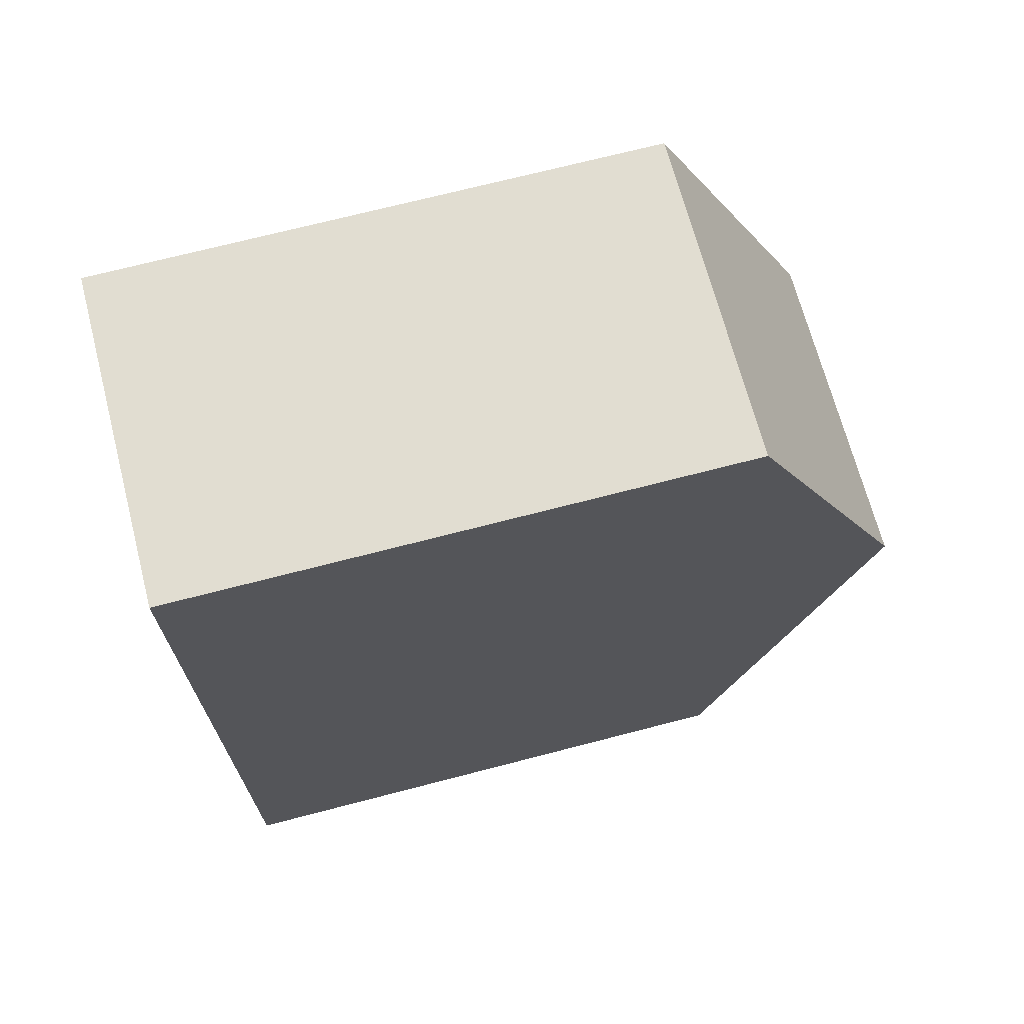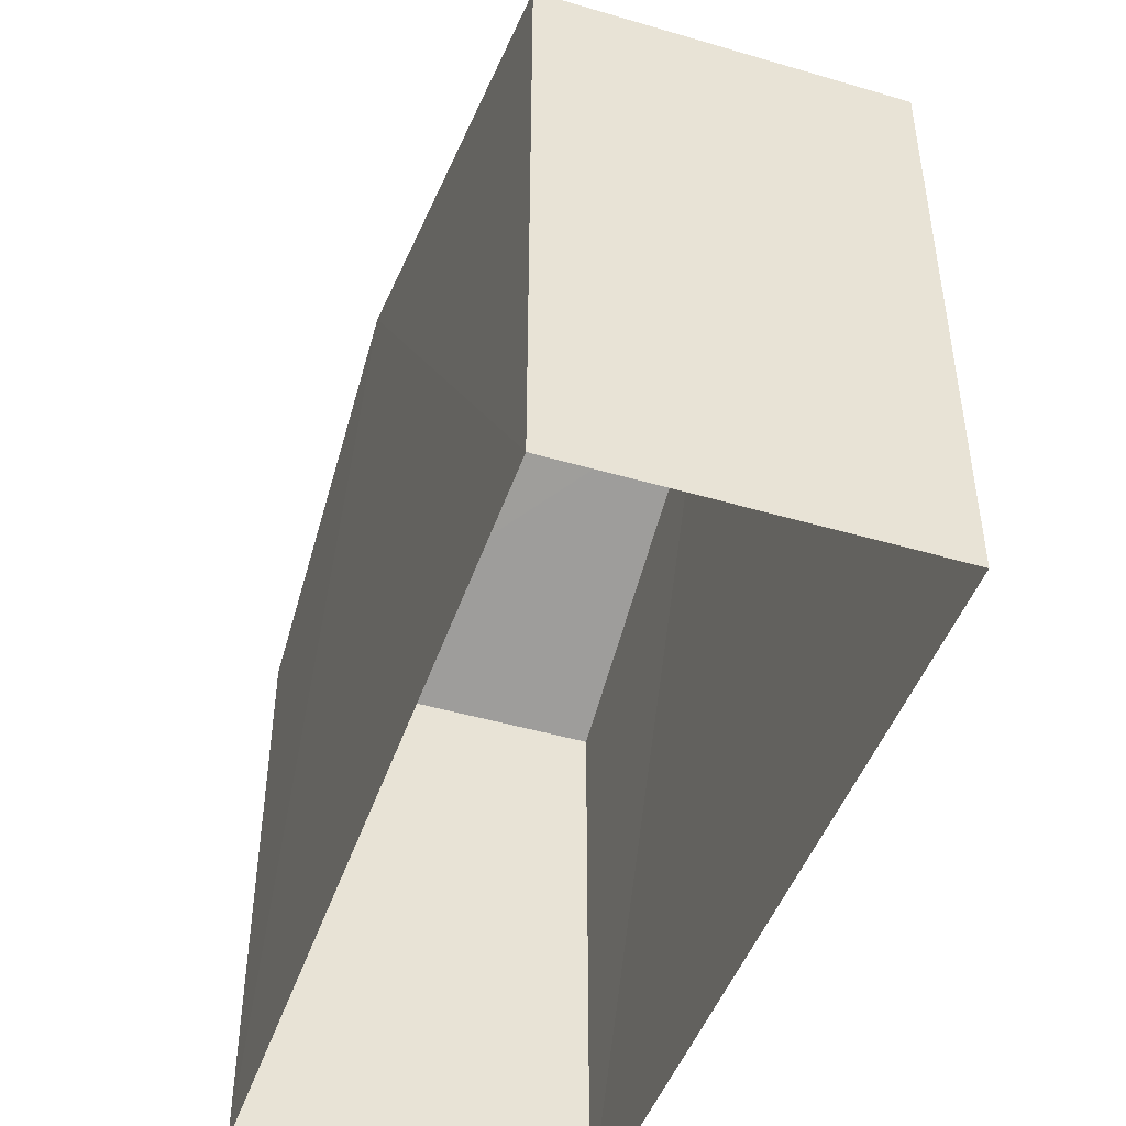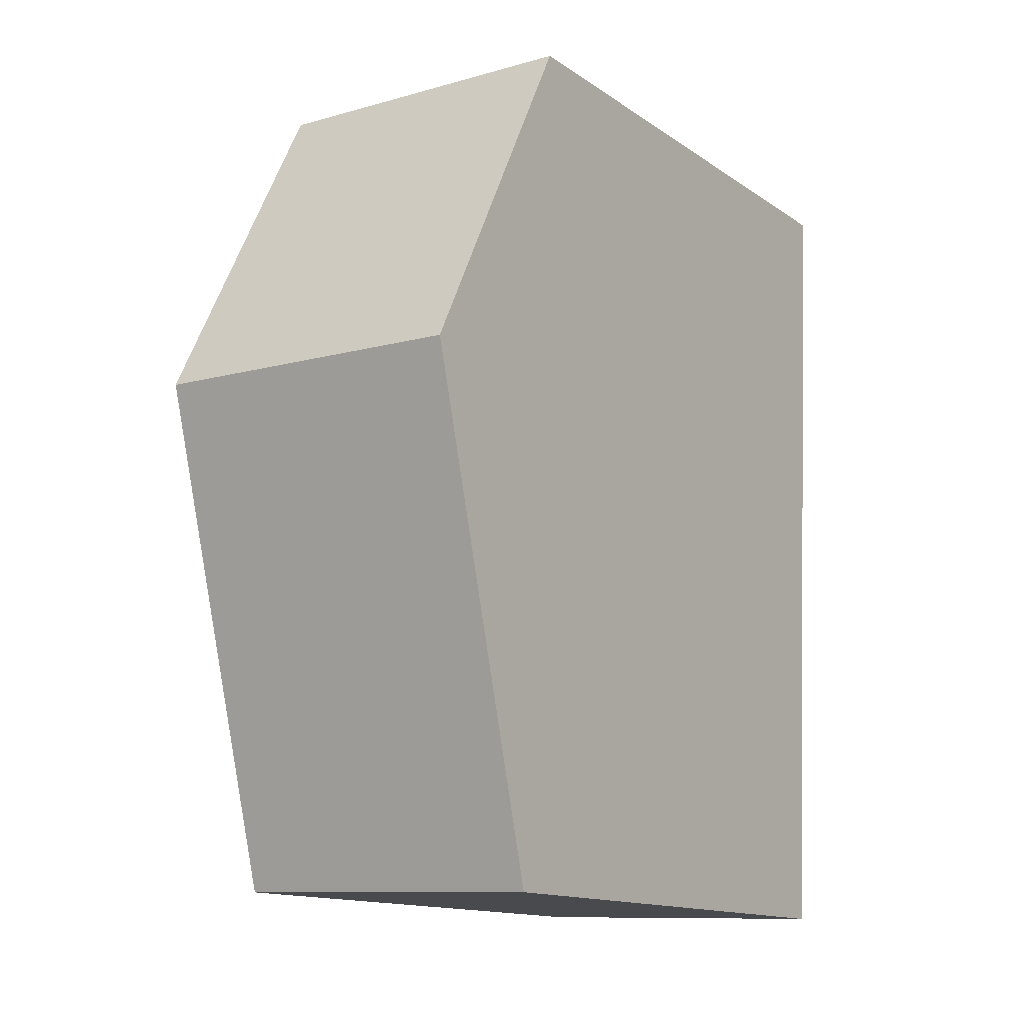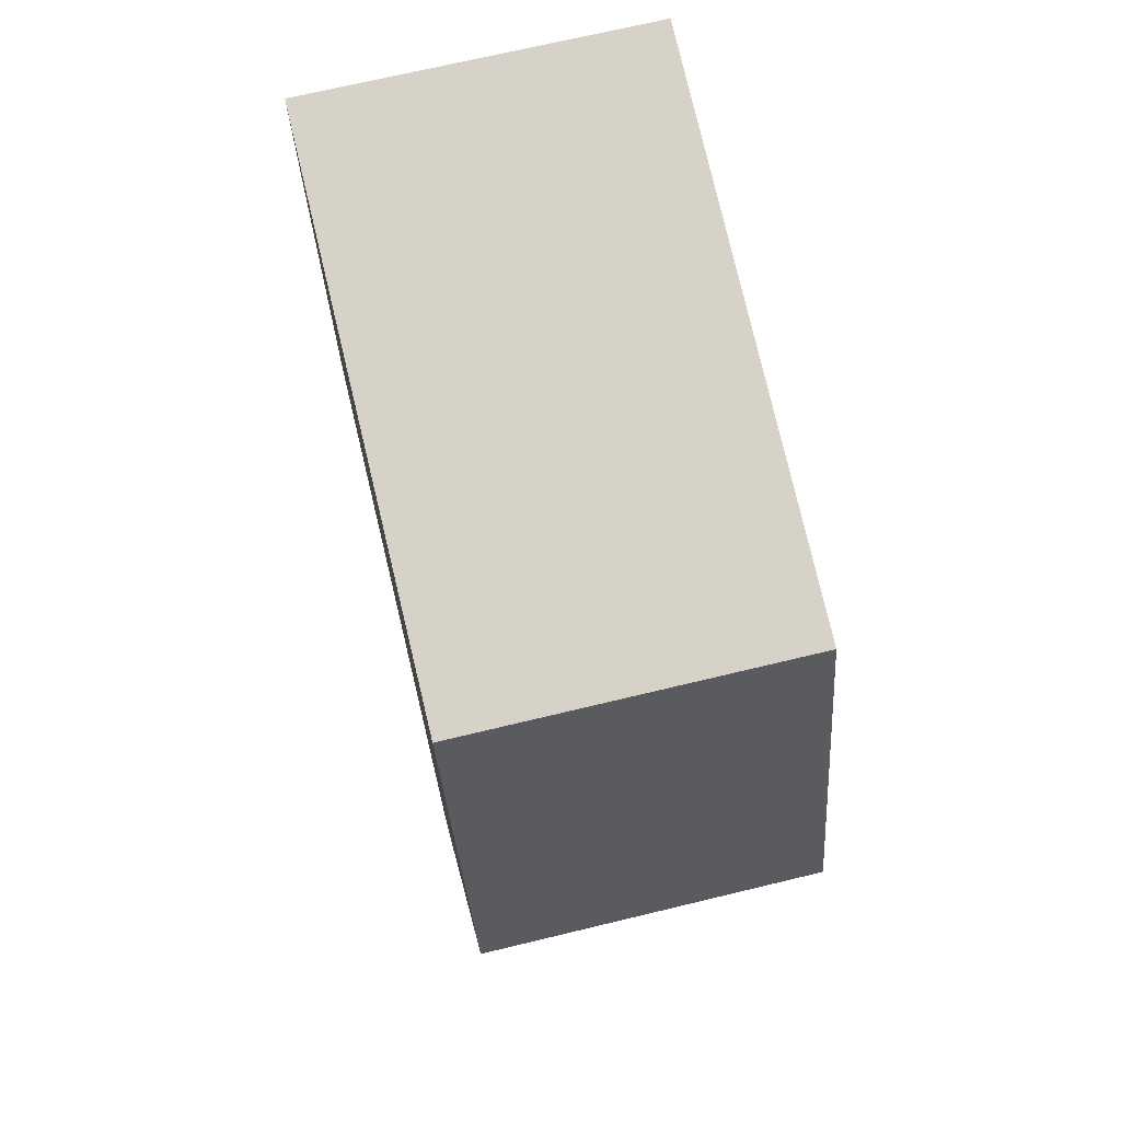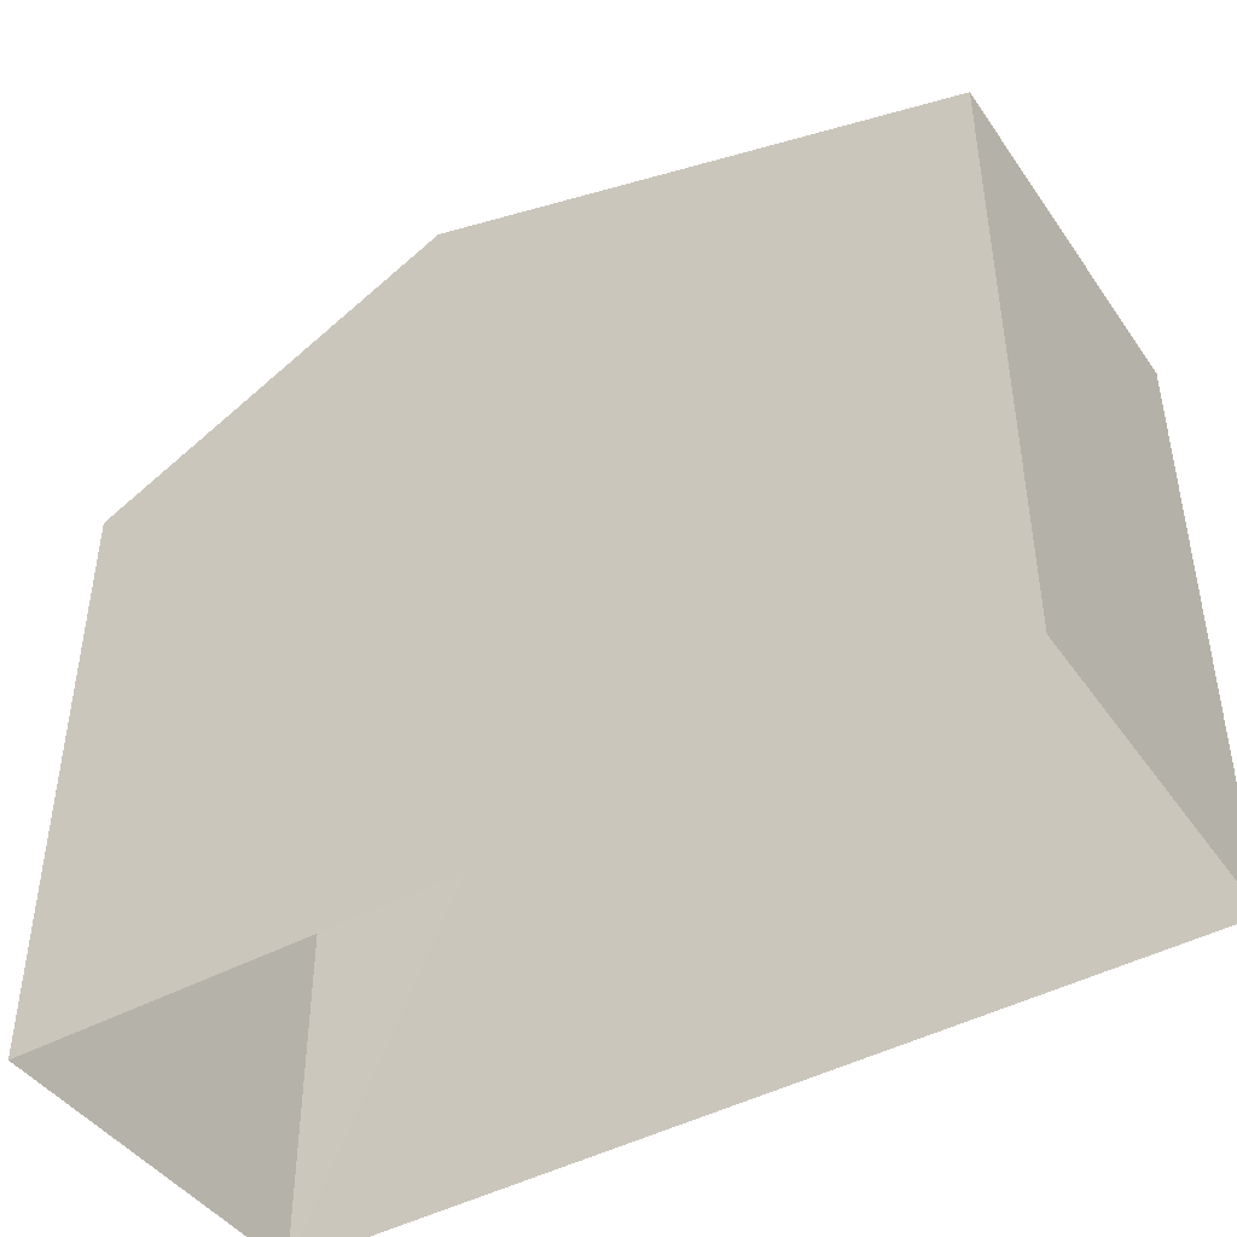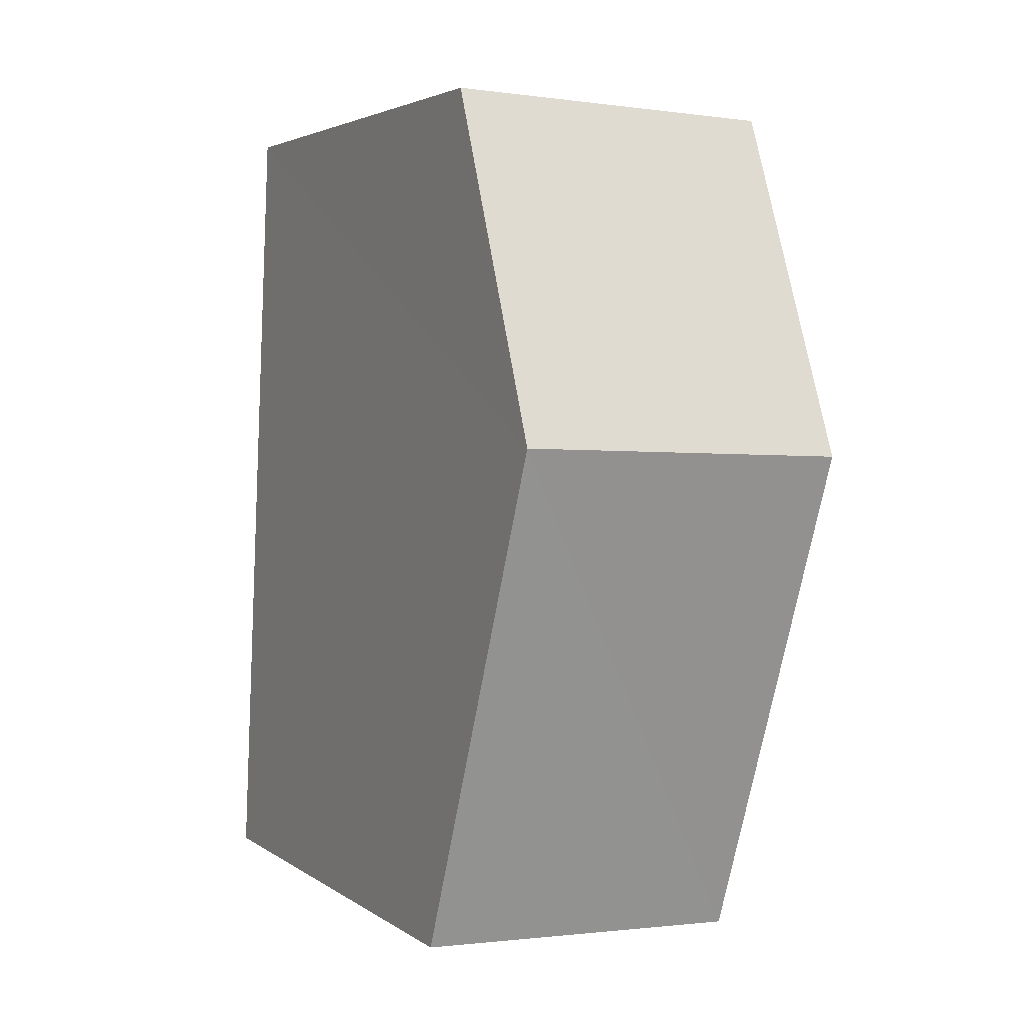
<metadata>
{"format":"obj","ext":"obj","renderer":"f3d","projection":"perspective","resolution":1024,"background":"white","views":[{"elev":70.9,"azim":-104.6,"up":"+Y"},{"elev":-45.9,"azim":-20.7,"up":"+Z"},{"elev":-14.2,"azim":34.9,"up":"+Y"},{"elev":79.7,"azim":-13.4,"up":"+Y"},{"elev":-43.8,"azim":-59.6,"up":"+Z"},{"elev":3.4,"azim":-26.2,"up":"+Y"}]}
</metadata>
<code>
v -3.724e+05 -1.036e+05 31.45
v -3.724e+05 -1.036e+05 31.45
v -3.724e+05 -1.036e+05 31.45
v -3.724e+05 -1.036e+05 31.45
v -3.724e+05 -1.036e+05 39.54
v -3.724e+05 -1.036e+05 37.69
v -3.724e+05 -1.036e+05 39.54
v -3.724e+05 -1.036e+05 37.69
v -3.724e+05 -1.036e+05 37.69
v -3.724e+05 -1.036e+05 37.69
f 1 2 3
f 1 4 2
f 5 6 7
f 5 8 6
f 7 9 5
f 7 10 9
f 6 1 7
f 1 3 7
f 3 10 7
f 8 4 1
f 6 8 1
f 9 2 5
f 2 4 5
f 4 8 5
f 10 3 2
f 9 10 2

</code>
